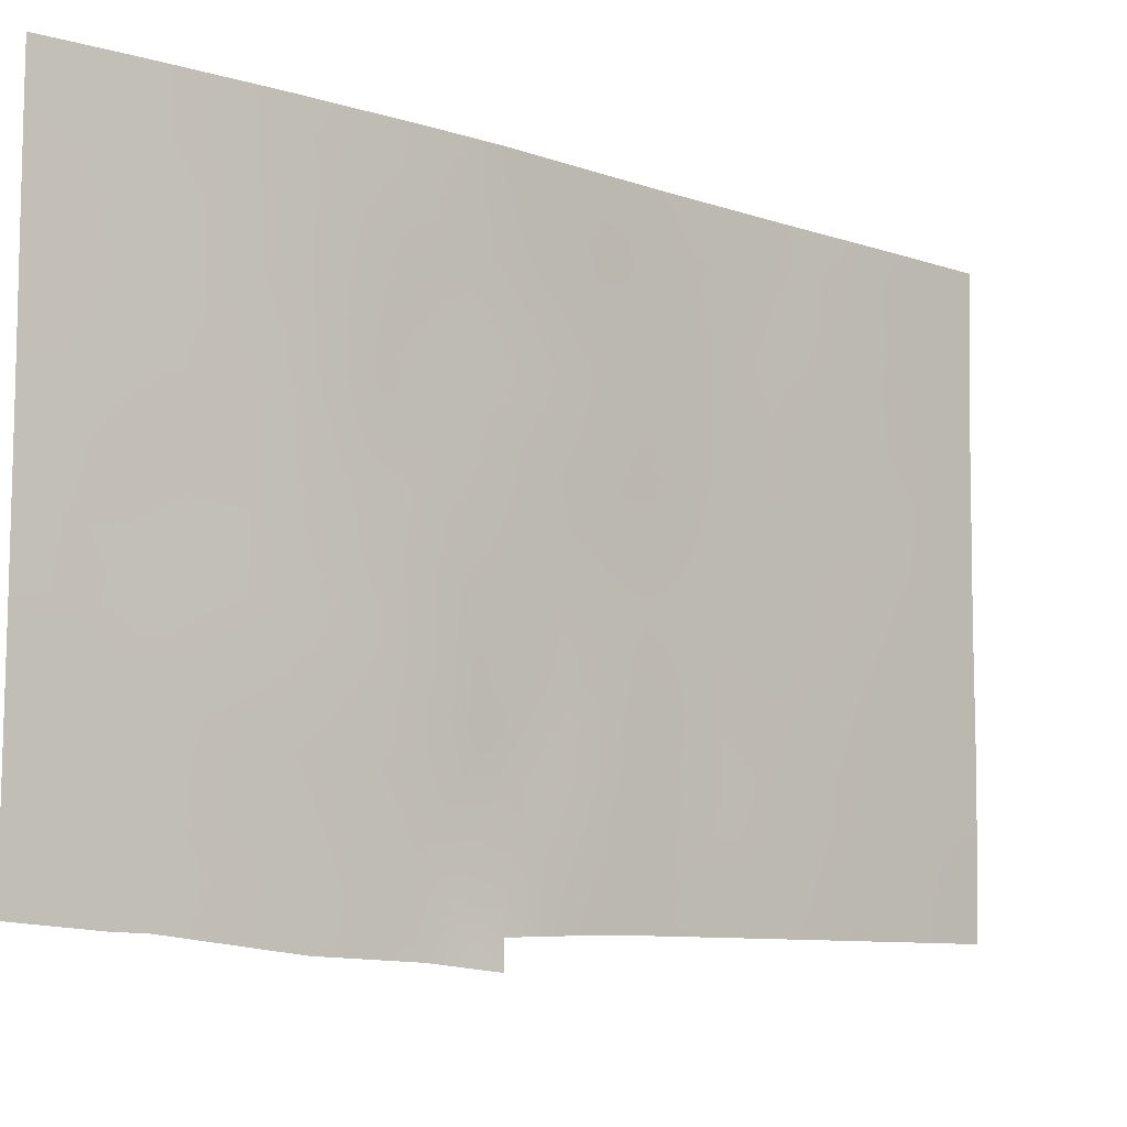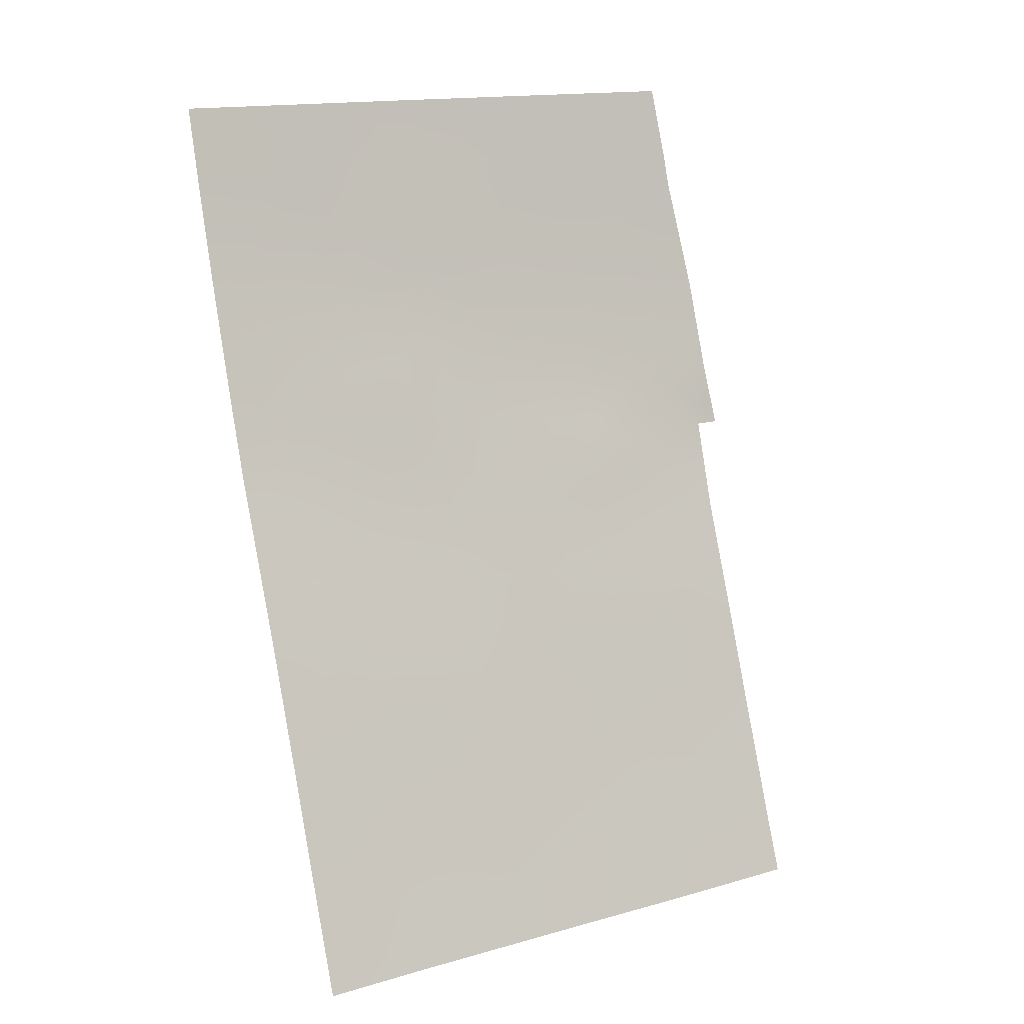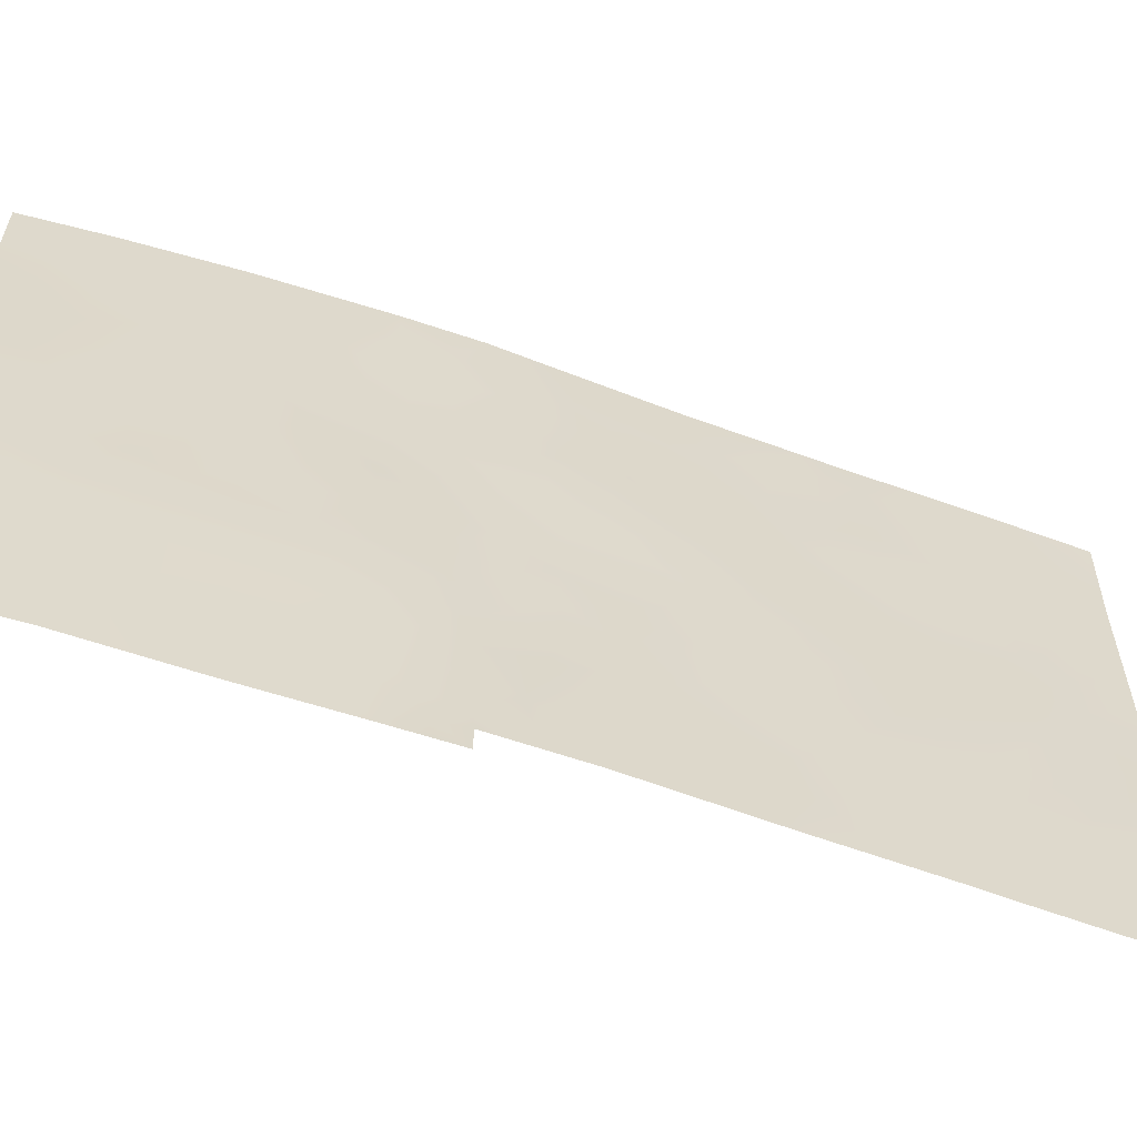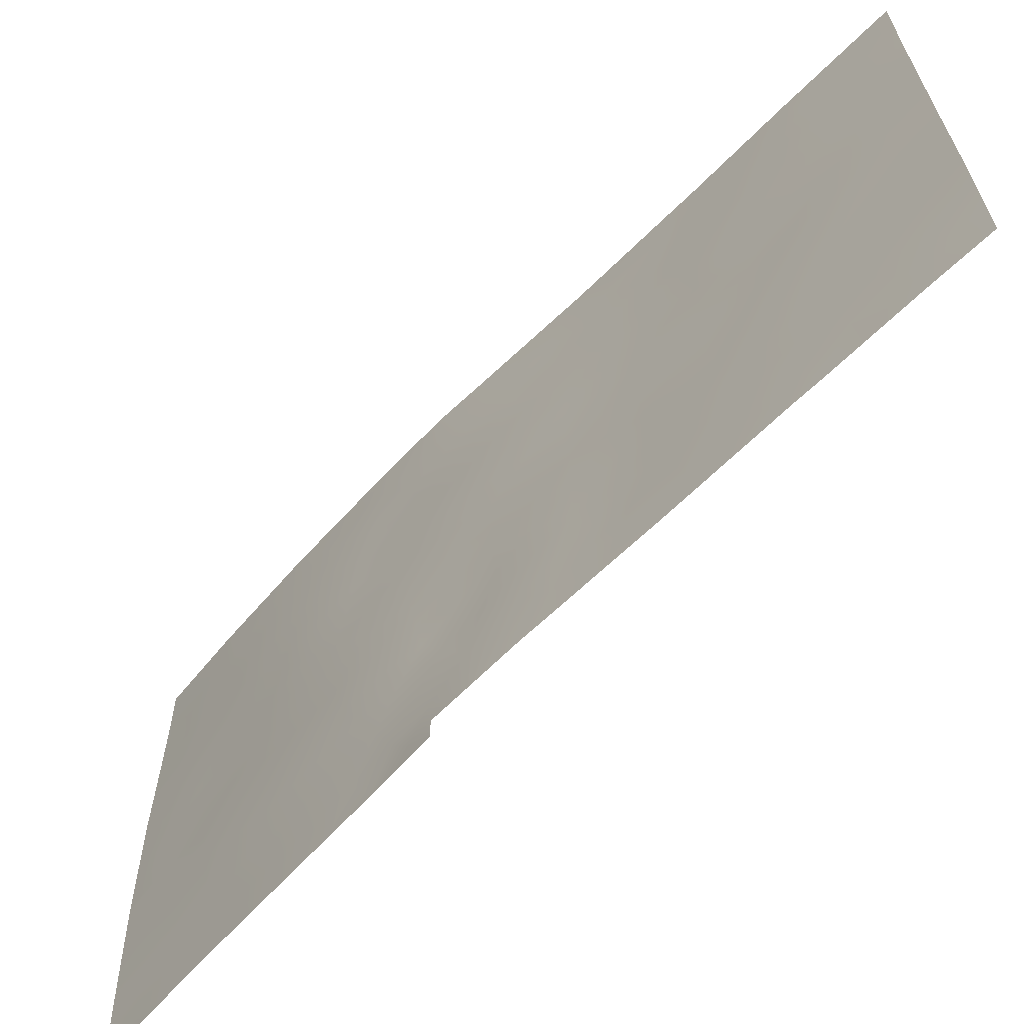
<metadata>
{"format":"obj","ext":"obj","renderer":"f3d","projection":"perspective","resolution":1024,"background":"white","views":[{"elev":-8.8,"azim":-112.7,"up":"+Z"},{"elev":16.1,"azim":60.4,"up":"+Y"},{"elev":-60.6,"azim":-90.1,"up":"+Z"},{"elev":-65.4,"azim":-24.7,"up":"+Z"}]}
</metadata>
<code>
v 106.8 88.26 40.36
v 104.1 95.78 43.13
v 104.2 95.39 44.9
v 108 85.06 38
v 106.6 88.53 44.62
v 104.3 95.11 41.37
v 104.6 94.34 39.39
v 103.9 96.6 39.58
v 107.2 87.2 45.93
v 109.3 81.5 45.79
v 109.3 81.49 47.9
v 108.9 82.46 47.93
v 108.7 83.19 45.24
v 109.3 81.51 43.61
v 107.8 85.57 46.9
v 108.3 84.21 48.3
v 103 100 39.87
v 106.1 90.01 41.57
v 103.7 97.8 37.87
v 103.7 96.88 46.29
v 104.4 95.32 37.6
v 104.9 93.17 41.13
v 102.9 100 42.44
v 107.2 86.99 43.92
v 107.3 86.9 41.69
v 103.9 96.11 50
v 103.4 97.77 49.02
v 103.5 98.38 37.89
v 103.5 98.45 38.75
v 102.9 100 45.04
v 109.3 81.51 41.26
v 109.3 81.52 40.01
v 104.7 93.59 50
v 105.1 92.59 49.06
v 105.2 92.41 39.31
v 106.1 89.92 38
v 107 87.55 38
v 108.1 84.64 38
v 105.5 91.73 42.49
v 104.7 93.8 43.3
v 107.9 85.14 41.56
v 108.6 83.25 41.63
v 108.4 83.8 50
v 106 90.1 45.79
v 105.4 91.73 46.43
v 103.3 98.29 50
v 102.9 100 49.02
v 102.9 100 42.21
v 105.2 92.11 50
v 105.6 91.16 50
v 105.4 91.79 44.44
v 106.3 89.36 47.78
v 106 90.17 37.99
v 103.3 98.58 45.81
v 105.5 91.61 41.31
v 108.5 83.59 46.32
v 106.1 90 43.62
v 106.6 88.71 50
v 104.8 93.51 45.45
v 108.9 82.68 38
v 102.8 100 50
v 107.6 85.94 50
v 103.1 100 38
v 104.9 93.37 37.53
v 108.4 83.96 43.27
v 105.3 92 37.92
v 102.9 100 47.3
v 107.8 85.58 49.3
v 105.3 92 37.4
v 109.3 81.55 38
v 109.3 81.45 50
v 109.3 81.46 49.08
v 109.2 81.69 50
v 107.1 87.4 48.03
v 103.2 98.98 42.33
v 103.7 97.01 41.83
v 108.1 84.82 44.86
v 105.8 90.7 48.88
v 106.7 88.37 42.57
v 104.4 94.6 48.52
v 107.3 86.7 50
v 104.9 93.28 47.22
v 103.6 97.38 44.11
v 104.3 95.05 46.75
v 105.5 91.4 47.46
v 103.4 98.44 40.7
v 108.8 82.74 48.9
v 106 90.33 39.46
v 107.5 86.37 39.85
v 108.2 84.4 39.89
v 104.4 94.76 40.36
v 104.1 95.8 40.49
v 104.3 95.4 39.47
v 104 96.09 41.54
v 103.8 96.8 40.76
v 109.3 81.49 46.85
v 109.1 82.08 46.92
v 104 96.56 37.74
v 104.1 95.96 38.58
v 103.9 96.95 38.59
v 107.6 86.08 43.32
v 107.2 86.96 42.77
v 107.5 86.33 42.33
v 103.8 96.56 49.03
v 103.6 97.26 48.1
v 102.9 100 43.74
v 103.1 99.12 43.37
v 103.1 99.24 44.44
v 109.1 82.21 40.62
v 109 82.36 41.53
v 108.8 82.98 40.72
v 104.5 94.26 49.31
v 104.8 93.49 49.02
v 106.6 88.74 38
v 106.8 88.26 38.61
v 107.5 86.31 38
v 107.7 85.83 38.93
v 108.1 84.84 38.96
v 105.8 90.72 46.7
v 105.7 91.04 45.88
v 103 99.24 49.59
v 103.2 98.82 48.97
v 103.1 99.25 48.31
v 103.3 98.31 47.95
v 104.2 95.46 42.33
v 103.9 96.36 42.54
v 104.5 94.48 42.28
v 104.3 94.94 43.21
v 107.6 86.07 41.54
v 107.8 85.52 42.38
v 105.4 91.64 49.09
v 107.4 86.47 47.45
v 107.5 86.36 46.4
v 103.2 99.23 39.35
v 103.4 98.43 39.73
v 103.2 99.22 40.32
v 103.2 99.19 41.36
v 103.4 98.47 41.55
v 103 100 41.04
v 104.5 94.87 38.5
v 104.3 94.86 47.63
v 104.6 94.13 46.98
v 104.7 93.91 47.86
v 106 90.16 40.53
v 106.3 89.5 39.75
v 106.9 88.01 47.25
v 106.7 88.44 47.92
v 106.2 89.74 46.84
v 103.2 98.7 44.98
v 103.1 99.3 45.48
v 105.7 91.04 40.29
v 105.8 90.77 41.19
v 109 82.35 45.16
v 108.9 82.61 46.1
v 108.7 83 47.09
v 105.8 90.87 43.07
v 105.8 90.89 44.06
v 105.4 91.79 43.48
v 105.7 90.92 45.04
v 105.4 91.79 45.39
v 104.4 94.62 44.17
v 104.1 95.6 43.95
v 105.1 92.74 43.9
v 105.1 92.7 42.89
v 103.5 97.92 42.16
v 103.7 97.22 42.91
v 103.4 98.14 43.19
v 106.1 89.93 50
v 106 90.11 49.44
v 105.4 91.94 40.19
v 105.6 91.33 39.15
v 103.7 97.63 39.12
v 104.7 93.76 40.27
v 104.6 94.13 41.26
v 106.2 89.79 48.68
v 106.5 89.01 48.55
v 105.1 92.68 44.89
v 105.1 92.61 45.85
v 109.3 81.53 39
v 109.1 82.1 38.96
v 103.1 99.15 50
v 103 100 38.94
v 103.3 99.22 38.47
v 108 84.87 50
v 108.1 84.56 49.24
v 104.5 94.29 46.09
v 104.9 93.39 46.37
v 103.3 99.19 37.94
v 105.9 90.39 38.54
v 104.9 93.35 39.35
v 105 92.82 40.21
v 104.2 95.21 45.85
v 104.5 94.44 45.16
v 105.8 90.84 42.08
v 106.1 89.99 42.6
v 108.2 84.53 42.42
v 108 84.96 43.24
v 103.5 97.57 47.05
v 103.8 96.68 47.25
v 102.9 100 46.17
v 103.1 99.26 46.51
v 103.3 98.44 46.79
v 103.1 99.2 47.49
v 109.3 81.51 44.7
v 109 82.39 44.13
v 106.4 89.15 42.02
v 106.4 89.16 43.1
v 106.8 88.2 48.91
v 107.2 87.1 49.08
v 107 87.7 49.59
v 105.2 92.48 47.02
v 105.2 92.38 40.96
v 105.2 92.51 41.86
v 108.9 82.67 42.5
v 109 82.26 43.23
v 108.5 83.57 42.48
v 104.1 95.61 48.33
v 104.2 95.32 49.2
v 106.4 89.21 44.17
v 106.1 90.03 44.68
v 105.2 92.54 37.86
v 105.1 92.68 37.46
v 105 92.85 50
v 105.9 90.4 47.78
v 104.6 94.34 37.57
v 104.8 93.86 38.46
v 105.1 92.94 38.49
v 103.5 97.76 46.05
v 103.6 97.2 50
v 109.3 81.51 42.44
v 109 82.47 39.82
v 107.7 85.7 47.78
v 107.5 86.3 48.51
v 108.8 82.99 38.94
v 104.3 94.85 50
v 109.1 82.08 48.7
v 108.6 83.3 48.1
v 108.5 83.53 49.13
v 104.8 93.47 42.14
v 104.8 93.63 44.46
v 108 84.86 47.54
v 104 95.97 46.53
v 103.9 96.15 45.59
v 102.9 100 48.16
v 105.3 92.07 38.47
v 103.4 97.98 45.06
v 103.7 97.09 45.28
v 103.9 96.48 43.56
v 103.9 96.36 44.58
v 106.8 88.13 45.41
v 106.9 87.79 44.35
v 107.2 87.1 44.96
v 103.6 97.59 40.15
v 103.6 97.71 41.18
v 108.3 84.24 45.62
v 107.8 85.38 44.09
v 107.7 85.65 44.88
v 108.4 83.91 47.3
v 108.1 84.59 46.56
v 103.3 98.39 44.17
v 105.6 91.2 48.3
v 108.4 83.94 38.98
v 108.5 83.66 38
v 105.7 91.09 37.95
v 108.2 84.39 44.06
v 108.3 84.18 41.61
v 106.7 88.43 43.68
v 107 87.7 50
v 108.6 83.41 39.88
v 107.5 86.29 45.4
v 107.9 85.35 45.79
v 108.4 83.86 40.77
v 105 92.97 48.06
v 105.3 92.03 48.21
v 107.9 85.36 39.85
v 104 95.79 47.44
v 108.6 83.39 44.14
v 106.8 88.1 39.31
v 107.1 87.36 40
v 108.1 84.8 40.74
v 107.7 85.76 40.7
v 107 87.57 41
v 107 87.63 42.08
v 106.7 88.36 41.45
v 109 82.18 49.38
v 108.8 82.74 50
v 106.6 88.83 39.86
v 106.4 89.19 40.81
v 107 87.68 43.25
v 107.4 86.69 40.75
v 106.4 89.05 46.11
v 106.8 88.09 46.4
v 106.5 88.81 47.04
v 107.5 86.35 49.39
v 107.5 86.27 44.45
v 107.1 87.29 46.94
v 108.7 83.05 43.3
v 107.9 85.24 48.47
v 103.8 96.46 48.14
v 106.4 89.2 45.2
v 106.5 88.9 39.15
v 106.4 89.23 49.33
v 108.4 83.86 44.89
v 107.2 87.07 38.91
v 106.2 89.64 38.74
f 91 92 93
f 94 95 92
f 10 96 97
f 98 99 100
f 101 102 103
f 106 107 108
f 109 110 111
f 37 115 114
f 119 45 120
f 121 47 122
f 123 124 122
f 94 125 126
f 127 128 125
f 23 48 75
f 103 129 130
f 49 131 50
f 132 296 133
f 134 135 136
f 75 137 138
f 136 137 139
f 140 93 99
f 141 142 143
f 144 88 145
f 108 149 150
f 151 144 152
f 153 154 13
f 97 155 154
f 156 157 158
f 159 120 160
f 128 161 162
f 158 163 164
f 165 166 167
f 189 36 305
f 50 169 168
f 170 171 151
f 8 172 100
f 28 19 29
f 173 174 91
f 177 160 178
f 32 180 179
f 121 46 181
f 134 182 183
f 43 184 185
f 142 186 187
f 63 188 183
f 173 190 191
f 186 192 193
f 152 194 55
f 195 156 194
f 196 197 130
f 198 199 105
f 200 150 201
f 202 203 201
f 298 16 185
f 204 153 205
f 206 207 195
f 208 209 210
f 187 178 211
f 212 55 213
f 104 217 218
f 219 300 220
f 64 222 221
f 34 223 113
f 148 224 119
f 225 226 140
f 227 190 226
f 191 170 212
f 228 198 202
f 26 229 104
f 230 214 110
f 109 111 231
f 232 233 132
f 62 81 294
f 180 231 234
f 235 218 112
f 72 71 73
f 16 237 238
f 174 239 127
f 177 240 163
f 193 161 240
f 232 241 298
f 192 242 243
f 244 203 123
f 221 245 227
f 228 246 247
f 213 164 239
f 248 162 249
f 68 294 233
f 250 251 252
f 172 253 135
f 138 254 165
f 147 208 176
f 157 220 159
f 256 257 295
f 258 241 259
f 260 107 167
f 126 248 166
f 224 175 78
f 234 262 263
f 264 189 171
f 197 265 256
f 266 216 196
f 267 219 207
f 81 268 210
f 262 269 90
f 24 295 252
f 259 271 255
f 111 272 269
f 143 273 113
f 211 274 273
f 247 249 243
f 246 149 260
f 117 118 275
f 242 276 199
f 261 131 274
f 303 265 277
f 141 217 276
f 205 277 297
f 254 253 95
f 278 304 279
f 237 258 155
f 280 281 275
f 282 283 284
f 87 286 238
f 87 236 285
f 115 278 301
f 283 102 289
f 281 129 290
f 279 290 282
f 280 272 266
f 284 206 288
f 251 267 289
f 270 271 133
f 7 91 93
f 91 6 92
f 93 92 8
f 6 94 92
f 94 76 95
f 92 95 8
f 96 11 97
f 12 97 11
f 19 98 100
f 98 21 99
f 100 99 8
f 101 24 102
f 103 102 25
f 105 104 27
f 30 106 108
f 106 23 107
f 269 231 111
f 109 31 110
f 111 110 42
f 33 112 113
f 112 80 113
f 37 116 304
f 116 4 117
f 4 38 118
f 44 119 120
f 119 85 45
f 46 122 27
f 122 46 121
f 47 123 122
f 122 124 27
f 76 94 126
f 94 6 125
f 126 125 2
f 6 127 125
f 127 40 128
f 125 128 2
f 101 103 130
f 103 25 129
f 130 129 41
f 131 78 50
f 15 132 133
f 132 74 296
f 133 296 9
f 17 134 136
f 134 29 135
f 136 135 86
f 75 48 137
f 138 137 86
f 17 136 139
f 136 86 137
f 139 137 48
f 21 140 99
f 140 7 93
f 99 93 8
f 80 141 143
f 141 84 142
f 143 142 82
f 288 144 145
f 52 293 147
f 147 146 74
f 44 220 300
f 148 291 293
f 30 108 150
f 150 149 54
f 55 151 152
f 151 88 144
f 152 144 18
f 153 10 154
f 10 97 154
f 97 12 155
f 154 155 56
f 39 156 158
f 156 57 157
f 158 157 51
f 51 159 160
f 159 44 120
f 160 120 45
f 2 128 162
f 128 40 161
f 162 161 3
f 39 158 164
f 158 51 163
f 164 163 40
f 75 165 167
f 165 76 166
f 167 166 83
f 55 170 151
f 170 35 171
f 151 171 88
f 29 19 172
f 100 172 19
f 7 173 91
f 173 22 174
f 91 174 6
f 302 169 175
f 176 175 52
f 59 177 178
f 177 51 160
f 178 160 45
f 60 70 180
f 179 180 70
f 47 121 61
f 181 61 121
f 29 134 183
f 134 17 182
f 183 182 63
f 184 62 68
f 82 142 187
f 142 84 186
f 187 186 59
f 28 183 188
f 183 28 29
f 36 189 53
f 22 173 191
f 173 7 190
f 191 190 35
f 59 186 193
f 186 84 192
f 193 192 3
f 152 18 194
f 55 194 39
f 18 195 194
f 195 57 156
f 194 156 39
f 41 196 130
f 196 65 197
f 130 197 101
f 124 198 105
f 198 20 199
f 105 199 299
f 49 34 131
f 67 200 201
f 200 30 150
f 201 150 54
f 54 202 201
f 202 124 203
f 201 203 67
f 68 298 185
f 185 16 238
f 185 238 43
f 14 204 205
f 204 10 153
f 18 206 195
f 206 79 207
f 195 207 57
f 208 74 209
f 210 209 81
f 82 187 211
f 187 59 178
f 211 178 45
f 45 85 211
f 22 212 213
f 213 55 39
f 42 214 216
f 214 215 297
f 26 104 218
f 104 299 217
f 218 217 80
f 57 219 220
f 219 5 300
f 69 221 222
f 221 69 66
f 34 49 223
f 223 33 113
f 44 148 119
f 148 52 224
f 119 224 85
f 21 225 140
f 225 64 226
f 140 226 7
f 64 227 226
f 227 35 190
f 226 190 7
f 22 191 212
f 191 35 170
f 212 170 55
f 54 228 202
f 228 20 198
f 202 198 124
f 229 27 104
f 27 229 46
f 31 230 110
f 230 14 215
f 110 214 42
f 31 109 32
f 231 32 109
f 15 232 132
f 132 233 74
f 60 180 234
f 180 32 231
f 234 231 269
f 33 235 112
f 235 26 218
f 112 218 80
f 11 236 12
f 236 11 72
f 237 87 238
f 87 237 12
f 6 174 127
f 174 22 239
f 127 239 40
f 51 177 163
f 177 59 240
f 163 240 40
f 59 193 240
f 193 3 161
f 240 161 40
f 68 233 298
f 232 15 241
f 298 241 16
f 3 192 243
f 192 84 242
f 243 242 20
f 47 244 123
f 244 67 203
f 123 203 124
f 64 221 227
f 221 66 245
f 227 245 35
f 20 228 247
f 228 54 246
f 247 246 83
f 22 213 239
f 213 39 164
f 239 164 40
f 27 124 105
f 83 248 249
f 248 2 162
f 249 162 3
f 233 209 74
f 23 75 107
f 9 250 252
f 250 5 251
f 252 251 24
f 292 291 250
f 146 292 296
f 29 172 135
f 172 8 253
f 135 253 86
f 75 138 165
f 138 86 254
f 165 254 76
f 52 147 176
f 147 74 208
f 176 208 302
f 51 157 159
f 157 57 220
f 159 220 44
f 255 77 303
f 256 77 257
f 56 258 259
f 258 16 241
f 259 241 15
f 83 260 167
f 260 108 107
f 167 107 75
f 76 126 166
f 126 2 248
f 166 248 83
f 78 169 50
f 169 78 175
f 85 224 261
f 224 52 175
f 60 234 263
f 234 269 262
f 263 262 38
f 245 264 171
f 264 53 189
f 171 189 88
f 101 197 256
f 197 65 265
f 256 265 77
f 41 266 196
f 266 42 216
f 196 216 65
f 79 267 207
f 267 5 219
f 207 219 57
f 268 58 210
f 38 262 118
f 118 262 90
f 252 270 9
f 56 259 255
f 259 15 271
f 255 271 77
f 111 42 272
f 269 272 90
f 80 143 113
f 143 82 273
f 113 273 34
f 82 211 273
f 211 85 274
f 273 274 34
f 20 247 243
f 247 83 249
f 243 249 3
f 83 246 260
f 246 54 149
f 260 149 108
f 89 117 275
f 117 4 118
f 275 118 90
f 20 242 199
f 242 84 276
f 199 276 299
f 85 261 274
f 261 78 131
f 274 131 34
f 13 303 277
f 303 77 265
f 277 265 65
f 84 141 276
f 141 80 217
f 276 217 299
f 14 205 215
f 277 153 13
f 215 205 297
f 76 254 95
f 254 86 253
f 95 253 8
f 1 278 279
f 12 237 155
f 237 16 258
f 155 258 56
f 90 280 275
f 280 41 281
f 275 281 89
f 1 282 284
f 282 25 283
f 284 283 79
f 87 285 286
f 285 73 286
f 238 286 43
f 171 35 245
f 264 245 66
f 12 236 87
f 236 72 285
f 73 285 72
f 287 278 1
f 305 114 301
f 144 288 18
f 79 283 289
f 283 25 102
f 289 102 24
f 89 281 290
f 281 41 129
f 290 129 25
f 1 279 282
f 279 89 290
f 282 290 25
f 41 280 266
f 280 90 272
f 266 272 42
f 1 284 288
f 284 79 206
f 288 206 18
f 24 251 289
f 251 5 267
f 289 267 79
f 9 270 133
f 270 257 271
f 133 271 15
f 293 292 146
f 250 291 300
f 145 88 305
f 293 146 147
f 44 291 148
f 148 293 52
f 302 175 176
f 184 68 185
f 230 215 214
f 292 293 291
f 250 300 5
f 292 9 296
f 9 292 250
f 257 77 271
f 294 81 209
f 294 209 233
f 256 295 101
f 224 78 261
f 295 270 252
f 58 208 210
f 216 297 65
f 297 216 214
f 232 298 233
f 68 62 294
f 101 295 24
f 270 295 257
f 297 277 65
f 287 1 288
f 146 296 74
f 168 169 302
f 145 287 288
f 299 104 105
f 301 278 287
f 44 300 291
f 145 301 287
f 305 301 145
f 168 302 58
f 302 208 58
f 205 153 277
f 13 154 56
f 56 255 13
f 303 13 255
f 114 115 301
f 114 305 36
f 304 116 117
f 89 304 117
f 279 304 89
f 115 37 304
f 189 305 88
f 115 304 278

</code>
